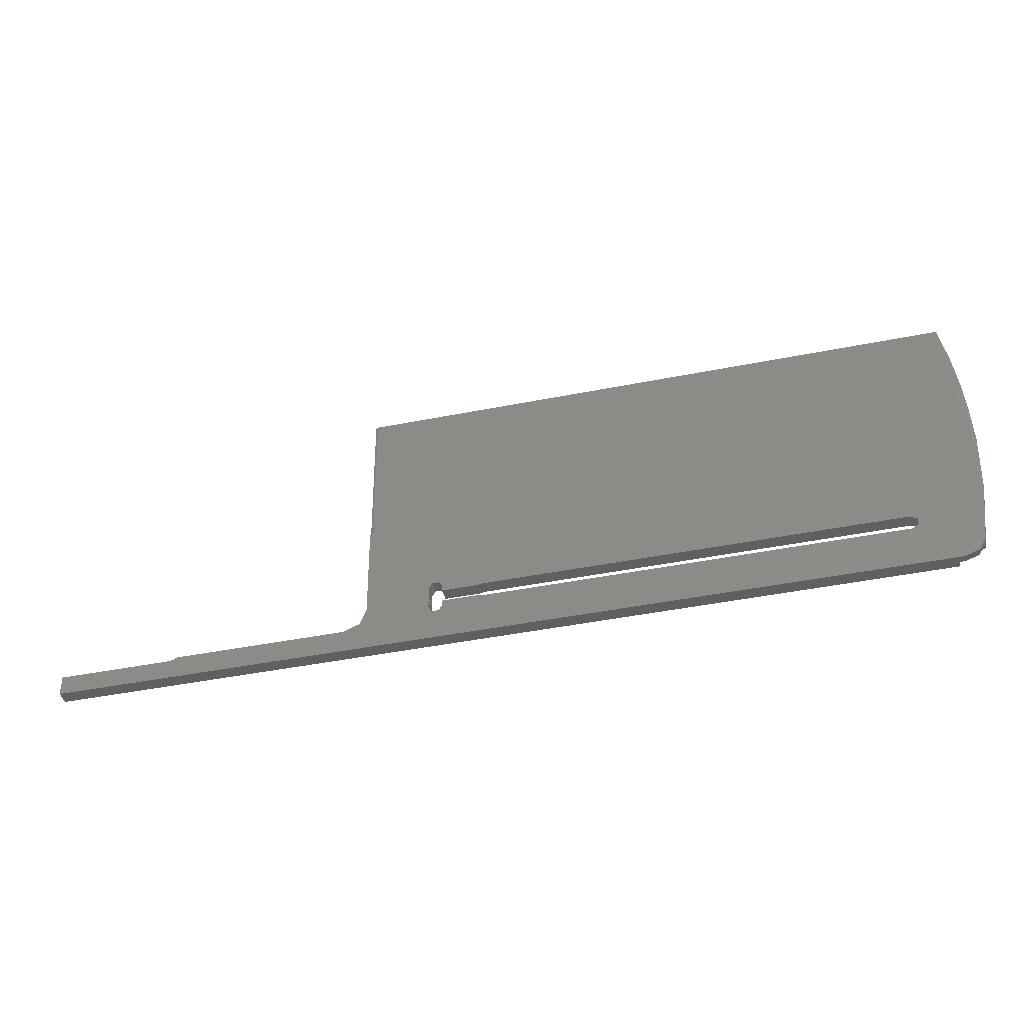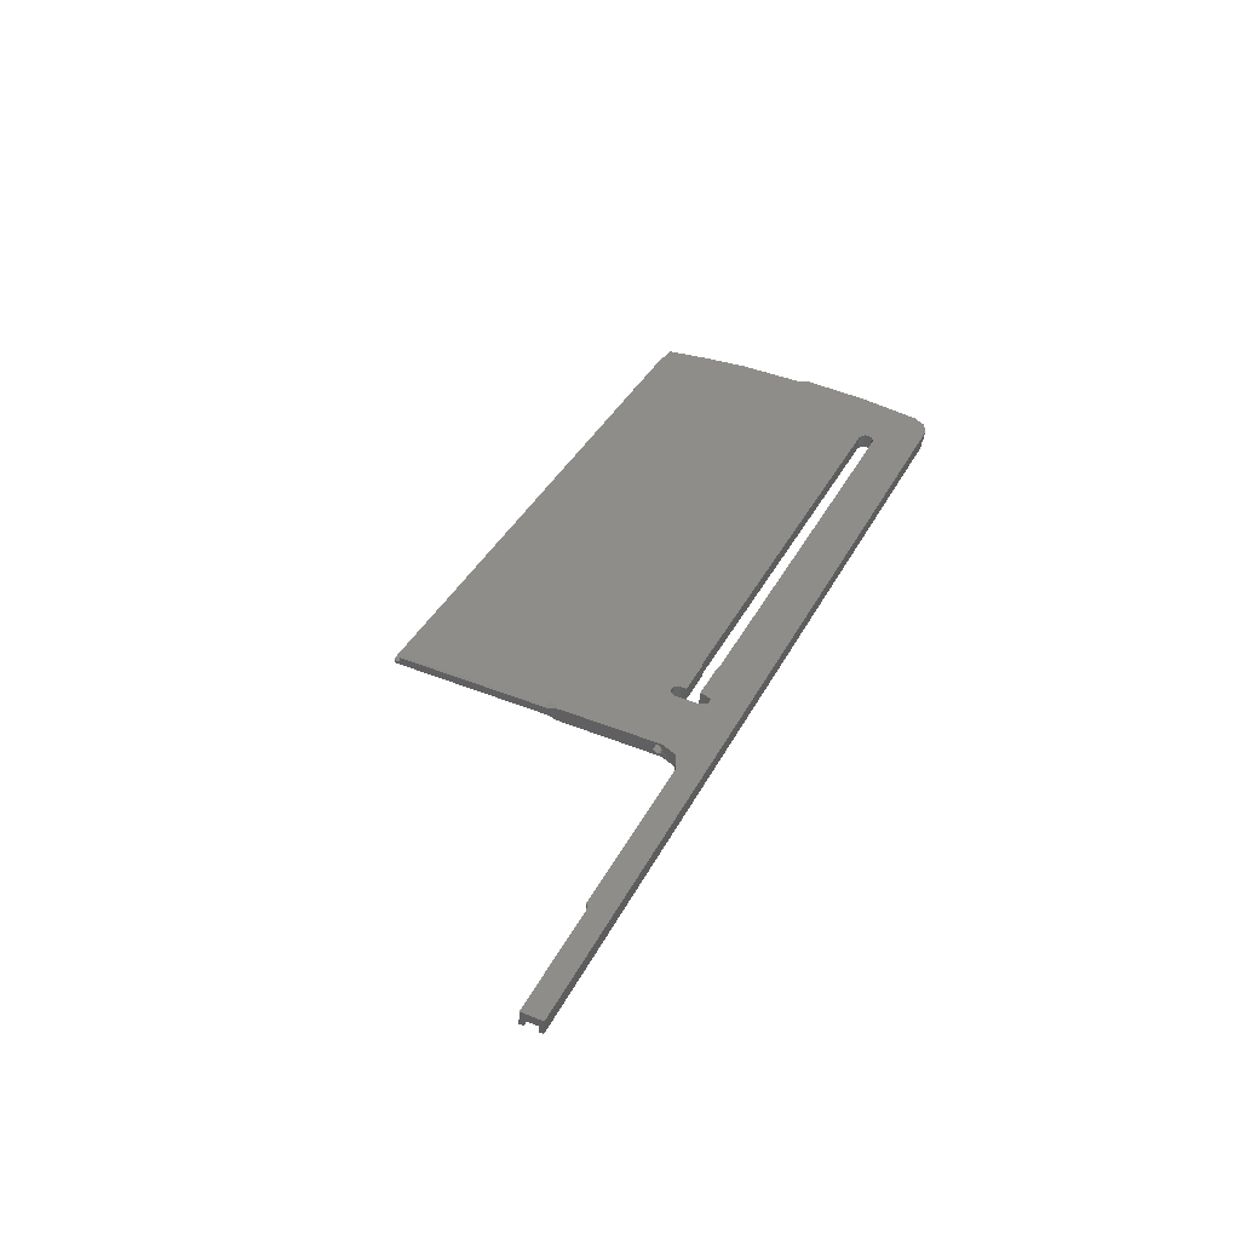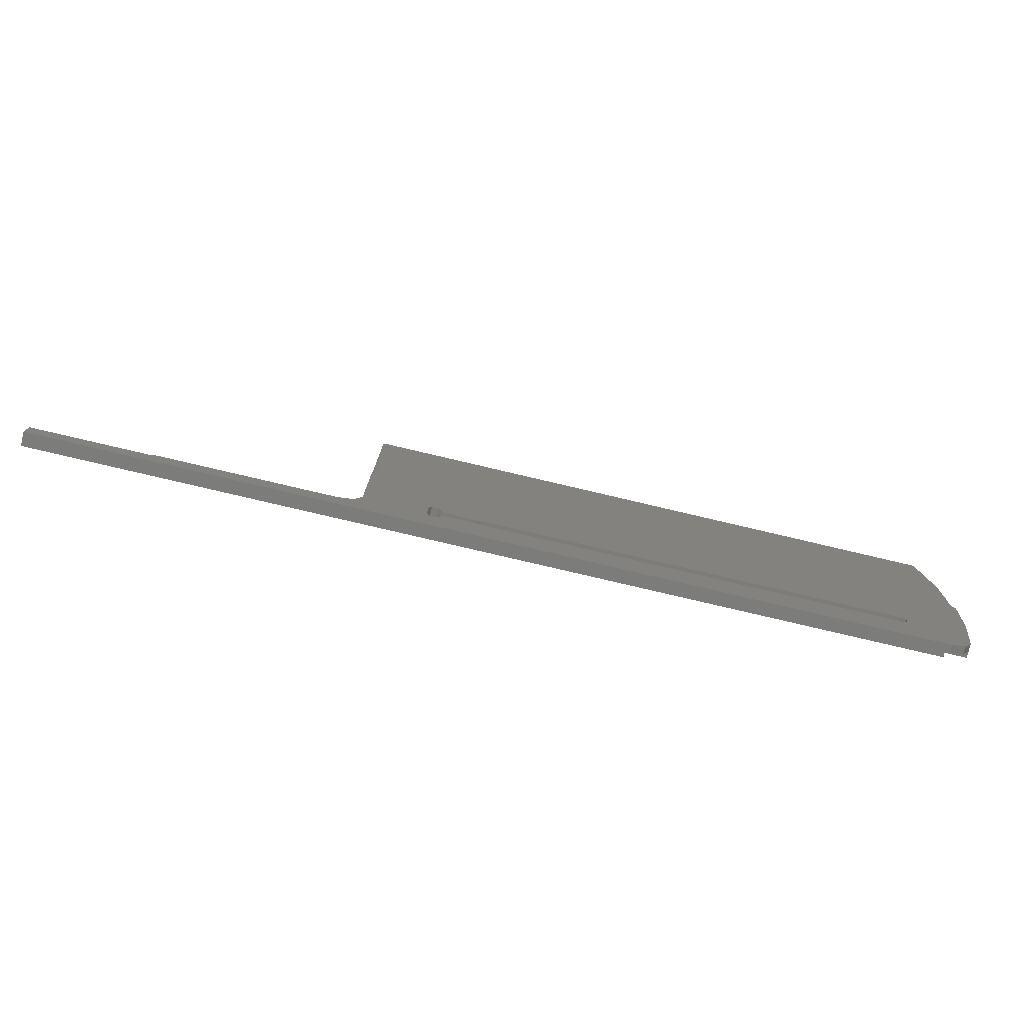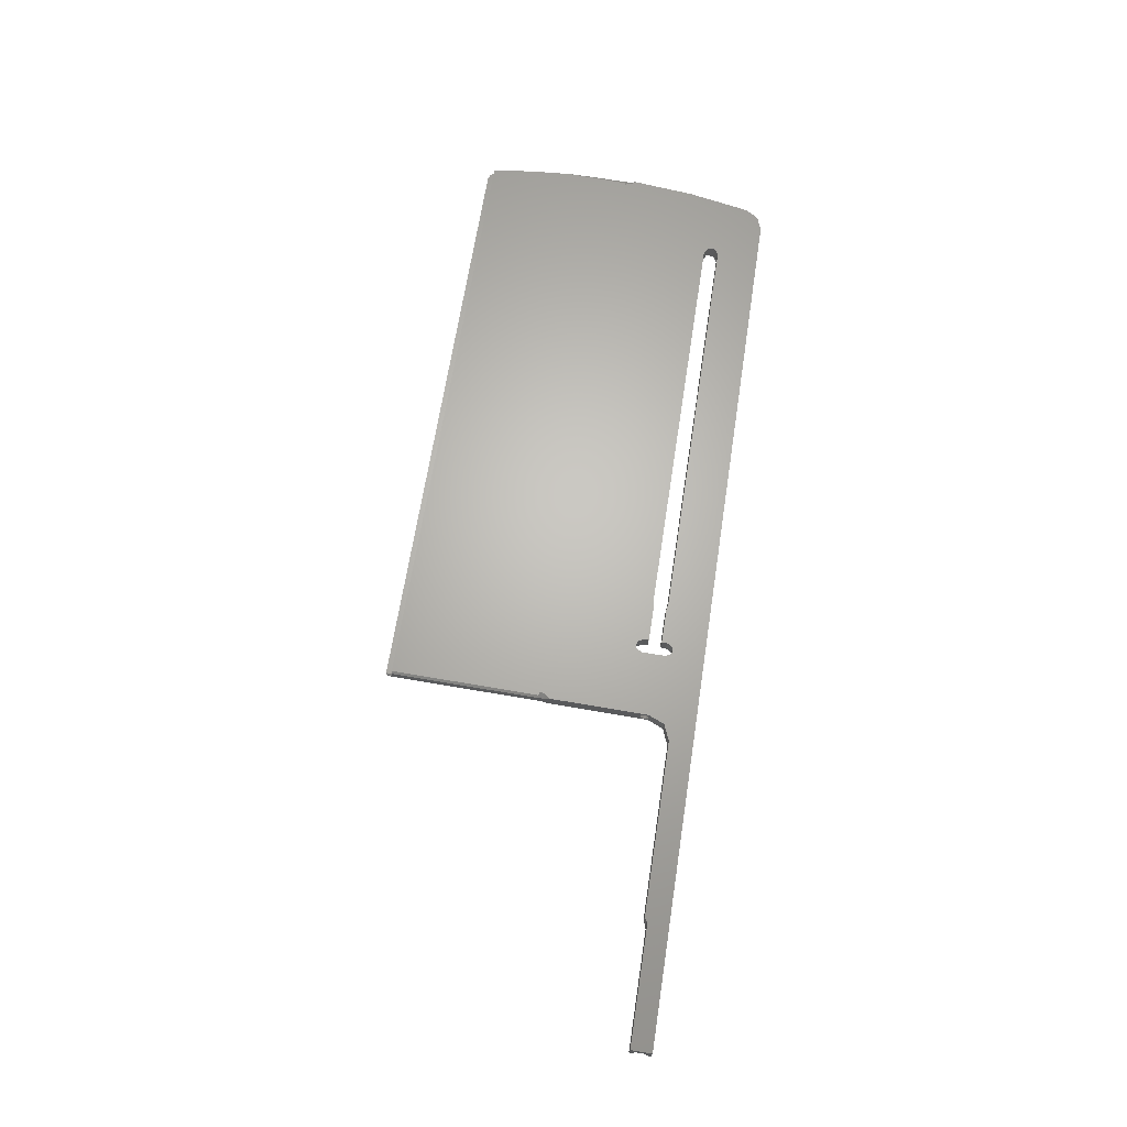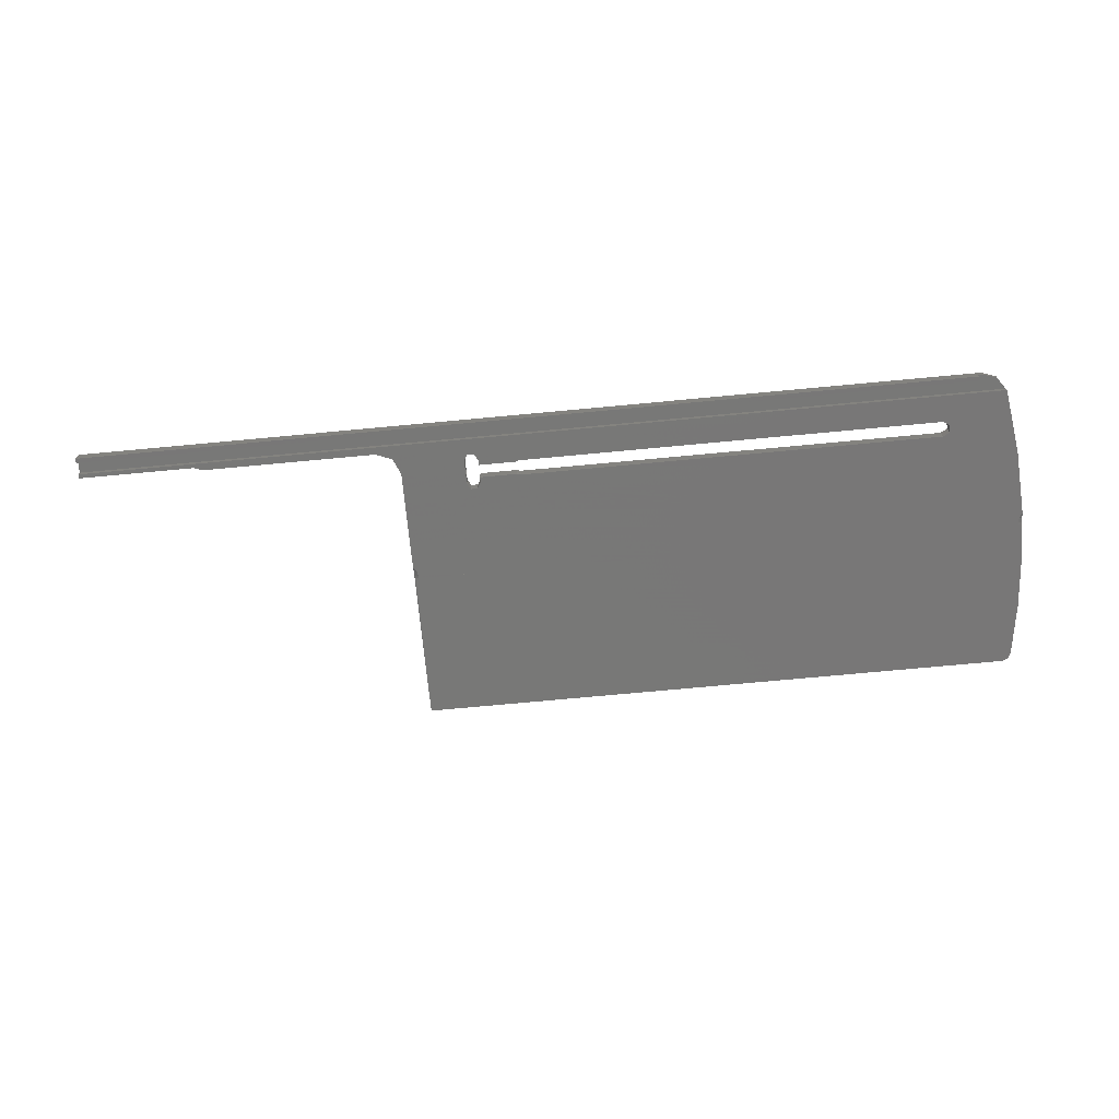
<metadata>
{"format":"stl","ext":"stl","renderer":"f3d","projection":"perspective","resolution":1024,"background":"white","views":[{"elev":-44.7,"azim":-167.0,"up":"+Z"},{"elev":36.5,"azim":114.5,"up":"+Y"},{"elev":-79.1,"azim":166.8,"up":"+Z"},{"elev":65.3,"azim":98.7,"up":"+Y"},{"elev":-74.0,"azim":-174.7,"up":"+Y"}]}
</metadata>
<code>
# stl→obj: 146 verts, 296 faces
v 320 -33.79 -541.2
v 320 -32.09 -540.4
v 320 -35.05 -540.2
v 295 -32.09 -540.4
v 320 -35.1 -541.1
v 295 -35.05 -540.2
v 320 -33.95 -543.8
v 320 -32.35 -544.9
v 122.9 -32.35 -544.9
v 320 -35.35 -543.7
v 320 -35.41 -544.7
v 124 -35.41 -544.7
v 122.9 -34.01 -544.8
v 124 -34.01 -544.8
v 124 -35.35 -543.7
v 124 -33.95 -543.8
v 118.1 -33.79 -541.2
v 250 -35.1 -541.1
v 118.1 -35.18 -541.1
v 255 -35.01 -539.5
v 233 -31.54 -531.3
v 233 -31.61 -532.5
v 224.9 -31.61 -532.5
v 224.9 -34.61 -532.3
v 233.7 -31.46 -530
v 248.8 -30.33 -510.9
v 224.5 -31.6 -532.3
v 224.5 -34.6 -532.1
v 233 -34.53 -531.1
v 233 -34.61 -532.3
v 235.2 -31.46 -530
v 233.7 -34.45 -529.8
v 236 -31.54 -531.3
v 235.2 -34.45 -529.8
v 236 -31.85 -536.5
v 236 -32.19 -533.8
v 236 -34.53 -531.1
v 236 -32.64 -532.9
v 250 -30.48 -513.4
v 235.2 -31.93 -537.8
v 236 -34.87 -536.3
v 249.1 -30.41 -512.3
v 236 -33.76 -534.6
v 236 -32.75 -534.7
v 233.7 -31.93 -537.8
v 235.2 -34.95 -537.6
v 250 -31.75 -534.7
v 251.5 -31.96 -538.2
v 233 -31.85 -536.5
v 233.7 -34.95 -537.6
v 233 -31.78 -535.3
v 233 -34.79 -535.1
v 233 -34.87 -536.3
v 224.5 -31.79 -535.5
v 224.9 -31.78 -535.3
v 224 -31.79 -535.5
v 224.9 -34.79 -535.1
v 224.5 -34.8 -535.3
v 132 -31.79 -535.5
v 224 -34.81 -535.3
v 130.6 -31.75 -534.7
v 132 -34.81 -535.3
v 130.6 -31.65 -533
v 130.6 -34.75 -534.5
v 116.2 -30.33 -510.9
v 132 -31.6 -532.2
v 130.6 -34.65 -532.9
v 118 -32.11 -540.8
v 119.7 -32.29 -543.7
v 224 -31.6 -532.2
v 132 -34.59 -532
v 224 -34.59 -532
v 294.1 -32.07 -540.2
v 293.3 -32.04 -539.7
v 294.1 -35.04 -540
v 255 -32.04 -539.7
v 293.3 -35.01 -539.5
v 251.5 -34.92 -538
v 250 -32.19 -533.8
v 250 -32.34 -534.3
v 250 -32.68 -534.6
v 250 -33.26 -534.8
v 250 -30.92 -512
v 250 -34.71 -534.5
v 250 -33.36 -512.9
v 250 -34.2 -533.7
v 250 -32.64 -532.9
v 250 -33.64 -532.9
v 249.5 -30.72 -510.9
v 115.9 -31.3 -527.2
v 115.9 -30.41 -512.3
v 115.5 -30.72 -510.9
v 115 -30.47 -513.4
v 115 -30.92 -512
v 115 -31.02 -510.9
v 115.9 -34.26 -526.9
v 115 -33.36 -512.9
v 118 -35.15 -540.7
v 119.9 -33.95 -543.8
v 118 -28.84 -479.4
v 118.1 -28.83 -479.2
v 118.1 -30.01 -479.1
v 249.5 -28.83 -479.2
v 117.9 -28.86 -479.6
v 116.5 -29.38 -488.4
v 117.9 -30.79 -479.5
v 115.5 -29.91 -497.3
v 116.2 -31.53 -490.9
v 115.1 -30.55 -504.1
v 115.2 -32.27 -502.3
v 250 -31.02 -510.9
v 249.7 -30.01 -479.1
v 250 -30.21 -479.1
v 250 -29.13 -479.2
v 249.7 -29.94 -478
v 119.9 -29.94 -477.9
v 249.5 -29.94 -477.9
v 249.6 -29.94 -478
v 118.8 -29.96 -478.3
v 118.6 -30.72 -478.4
v 250 -31.1 -484.3
v 250 -32.69 -510.8
v 250 -30.17 -478.4
v 249.5 -30.69 -477.9
v 249.9 -30.7 -478
v 119.9 -30.69 -477.9
v 249.9 -30.1 -478.2
v 249.8 -32.78 -510.3
v 250 -30.72 -478.4
v 115.3 -32.78 -510.3
v 249.1 -33.18 -510.3
v 249.1 -33.22 -510.8
v 115 -32.44 -506.6
v 115.9 -33.18 -510.3
v 115 -32.67 -510.8
v 118 -35.17 -540.9
v 116 -33.22 -510.8
v 250 -35.18 -541.1
v 236 -34.2 -533.7
v 236 -33.64 -532.9
v 249.3 -33.29 -511.9
v 115.7 -33.29 -511.9
v 115 -32.86 -511.7
v 250 -32.88 -511.8
v 250 -34.12 -534.2
v 250 -33.82 -534.6
f 1 2 3
f 4 3 2
f 5 1 3
f 6 5 3
f 6 3 4
f 7 8 2
f 9 2 8
f 1 7 2
f 9 4 2
f 10 11 8
f 12 8 11
f 7 10 8
f 13 9 8
f 14 13 8
f 12 14 8
f 15 11 10
f 12 11 15
f 16 10 7
f 15 10 16
f 17 7 1
f 16 7 17
f 18 1 5
f 18 19 1
f 17 1 19
f 20 18 5
f 6 20 5
f 21 22 23
f 24 23 22
f 25 21 23
f 26 25 23
f 26 23 27
f 28 27 23
f 28 23 24
f 29 22 21
f 30 24 22
f 30 22 29
f 29 21 25
f 26 31 25
f 32 25 31
f 29 25 32
f 26 33 31
f 34 31 33
f 32 31 34
f 26 35 33
f 36 33 35
f 34 33 37
f 38 37 33
f 38 33 36
f 39 40 35
f 41 35 40
f 42 39 35
f 26 42 35
f 43 35 41
f 44 36 35
f 44 35 43
f 9 45 40
f 46 40 45
f 47 48 40
f 9 40 48
f 39 47 40
f 41 40 46
f 9 49 45
f 50 45 49
f 46 45 50
f 9 51 49
f 52 49 51
f 53 49 52
f 50 49 53
f 54 55 51
f 52 51 55
f 56 54 51
f 9 56 51
f 57 55 54
f 52 55 57
f 58 54 56
f 57 54 58
f 9 59 56
f 60 56 59
f 58 56 60
f 9 61 59
f 62 59 61
f 60 59 62
f 9 63 61
f 64 61 63
f 62 61 64
f 65 66 63
f 67 63 66
f 68 65 63
f 69 68 63
f 9 69 63
f 64 63 67
f 26 70 66
f 71 66 70
f 65 26 66
f 67 66 71
f 26 27 70
f 72 70 27
f 71 70 72
f 72 27 28
f 9 73 4
f 6 4 73
f 9 74 73
f 75 73 74
f 6 73 75
f 9 76 74
f 77 74 76
f 75 74 77
f 9 48 76
f 20 76 48
f 20 77 76
f 78 48 47
f 78 20 48
f 79 47 39
f 80 81 47
f 82 47 81
f 79 80 47
f 78 47 82
f 83 39 42
f 84 39 85
f 83 85 39
f 86 39 84
f 87 79 39
f 88 87 39
f 86 88 39
f 83 42 26
f 89 26 65
f 83 26 89
f 90 91 65
f 92 65 91
f 68 90 65
f 89 65 92
f 90 93 91
f 94 91 93
f 95 92 91
f 95 91 94
f 96 93 90
f 97 93 96
f 94 93 97
f 96 90 68
f 17 68 69
f 96 68 98
f 17 98 68
f 99 69 9
f 99 17 69
f 99 9 13
f 92 100 101
f 102 101 100
f 103 92 101
f 102 103 101
f 92 104 100
f 102 100 104
f 92 105 104
f 106 104 105
f 106 102 104
f 92 107 105
f 108 105 107
f 106 105 108
f 109 107 92
f 108 107 110
f 109 110 107
f 103 89 92
f 109 92 95
f 111 89 103
f 83 89 111
f 112 103 102
f 113 114 103
f 111 103 114
f 112 113 103
f 115 112 102
f 116 117 102
f 118 102 117
f 119 116 102
f 120 119 102
f 118 115 102
f 120 102 106
f 121 114 113
f 122 114 121
f 111 114 122
f 115 113 112
f 123 113 115
f 123 121 113
f 124 117 116
f 125 118 117
f 125 117 124
f 126 116 119
f 126 124 116
f 120 126 119
f 125 115 118
f 127 115 125
f 127 123 115
f 128 124 126
f 125 124 128
f 120 128 126
f 125 121 129
f 123 129 121
f 127 125 129
f 127 129 123
f 125 128 121
f 122 121 128
f 108 130 128
f 131 128 130
f 106 108 128
f 120 106 128
f 132 128 131
f 122 128 132
f 108 110 130
f 133 130 110
f 134 131 130
f 135 134 130
f 135 130 133
f 109 133 110
f 132 131 134
f 72 28 134
f 30 134 28
f 71 72 134
f 67 71 134
f 64 67 134
f 19 64 134
f 32 34 134
f 132 134 34
f 29 32 134
f 30 29 134
f 136 19 134
f 98 136 134
f 137 98 134
f 135 137 134
f 30 28 24
f 19 62 64
f 50 60 62
f 138 50 62
f 19 138 62
f 50 58 60
f 50 57 58
f 53 52 57
f 50 53 57
f 138 46 50
f 138 41 46
f 138 37 41
f 139 41 37
f 43 41 139
f 132 34 37
f 132 37 138
f 140 37 38
f 139 37 140
f 18 138 19
f 141 132 138
f 85 141 138
f 84 85 138
f 84 138 18
f 17 19 136
f 17 136 98
f 137 96 98
f 142 97 96
f 137 142 96
f 143 97 142
f 94 97 143
f 143 142 137
f 143 137 135
f 122 132 141
f 144 141 85
f 122 141 144
f 83 144 85
f 78 18 20
f 78 84 18
f 99 13 17
f 14 17 13
f 14 16 17
f 12 16 14
f 12 15 16
f 75 77 20
f 6 75 20
f 145 84 146
f 78 146 84
f 139 145 146
f 78 82 146
f 43 146 82
f 43 139 146
f 145 86 84
f 111 122 144
f 83 111 144
f 44 81 80
f 44 82 81
f 44 80 79
f 36 79 87
f 44 79 36
f 38 87 88
f 38 36 87
f 140 88 86
f 140 38 88
f 139 86 145
f 139 140 86
f 95 135 133
f 109 95 133
f 94 143 135
f 95 94 135
f 44 43 82

</code>
